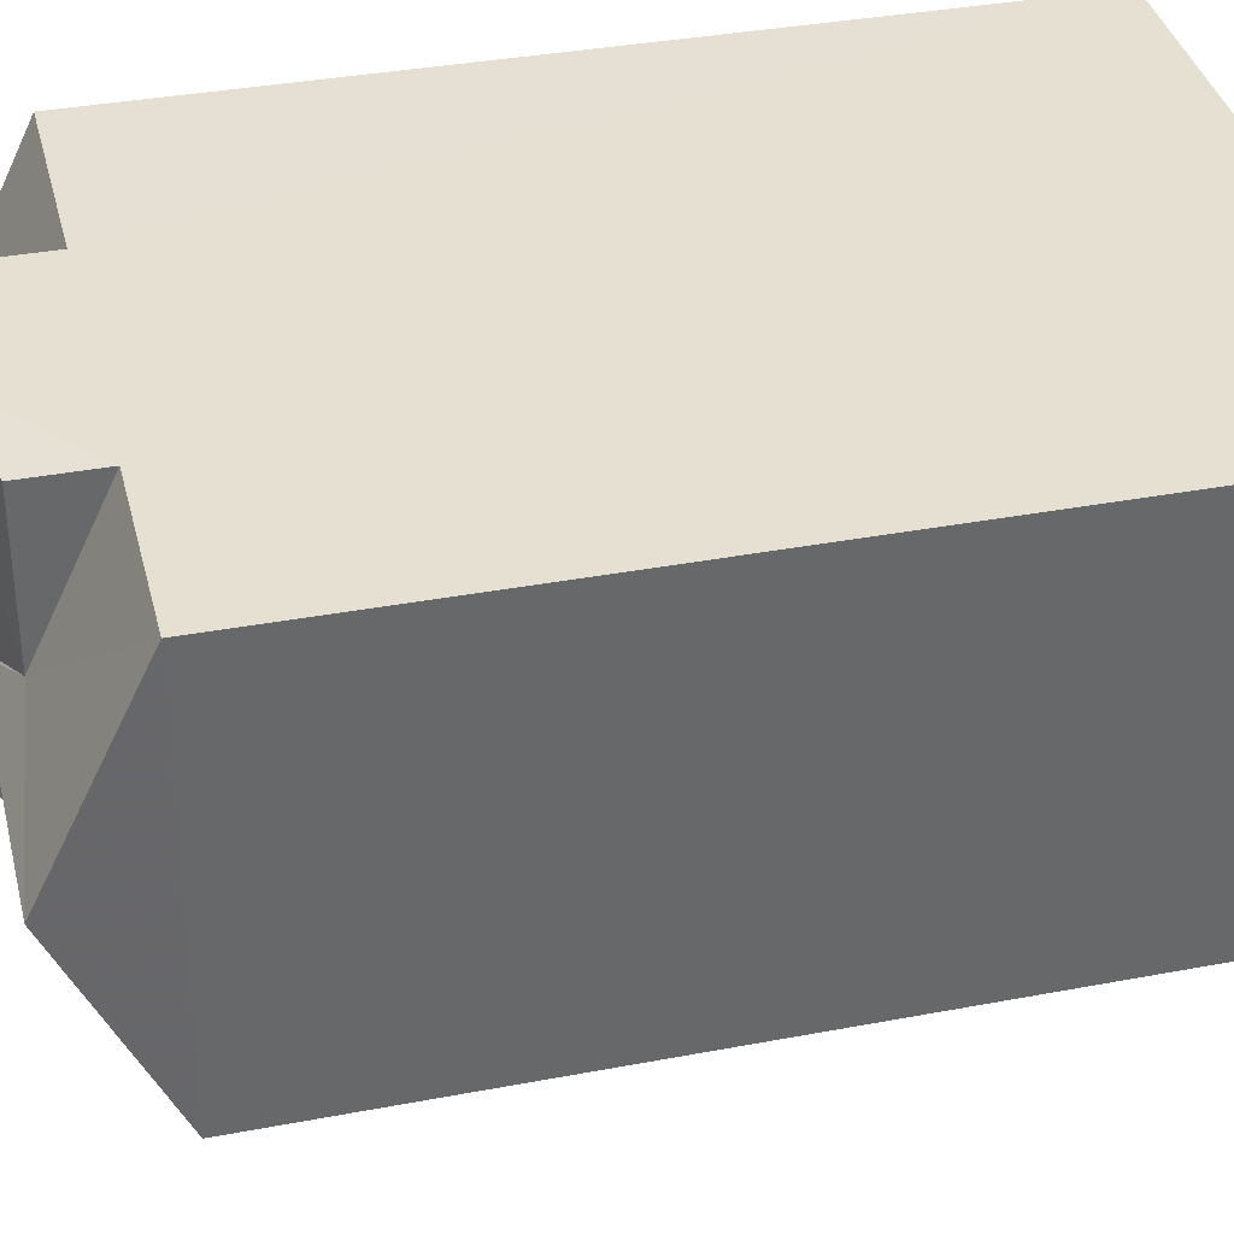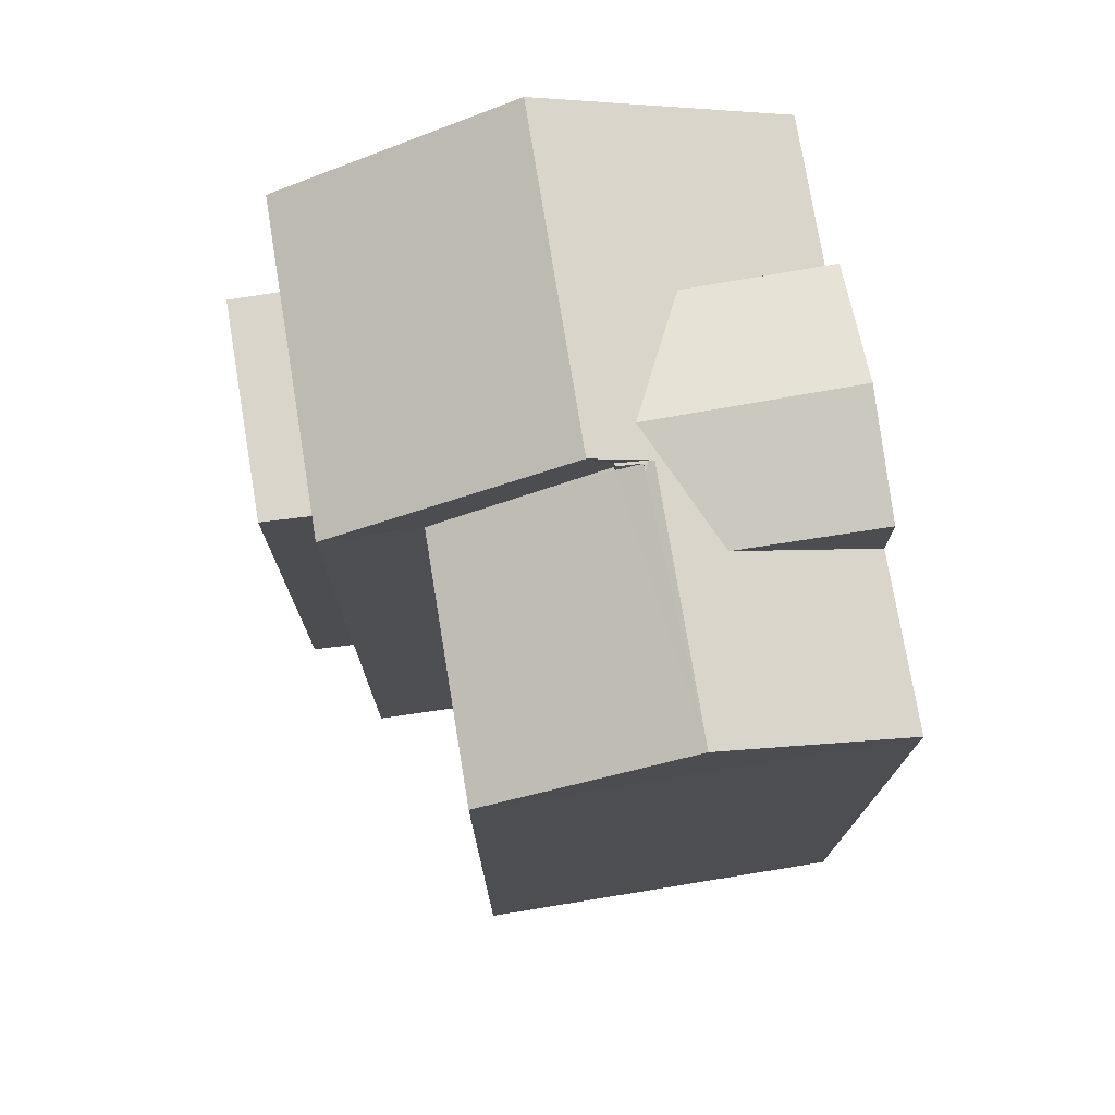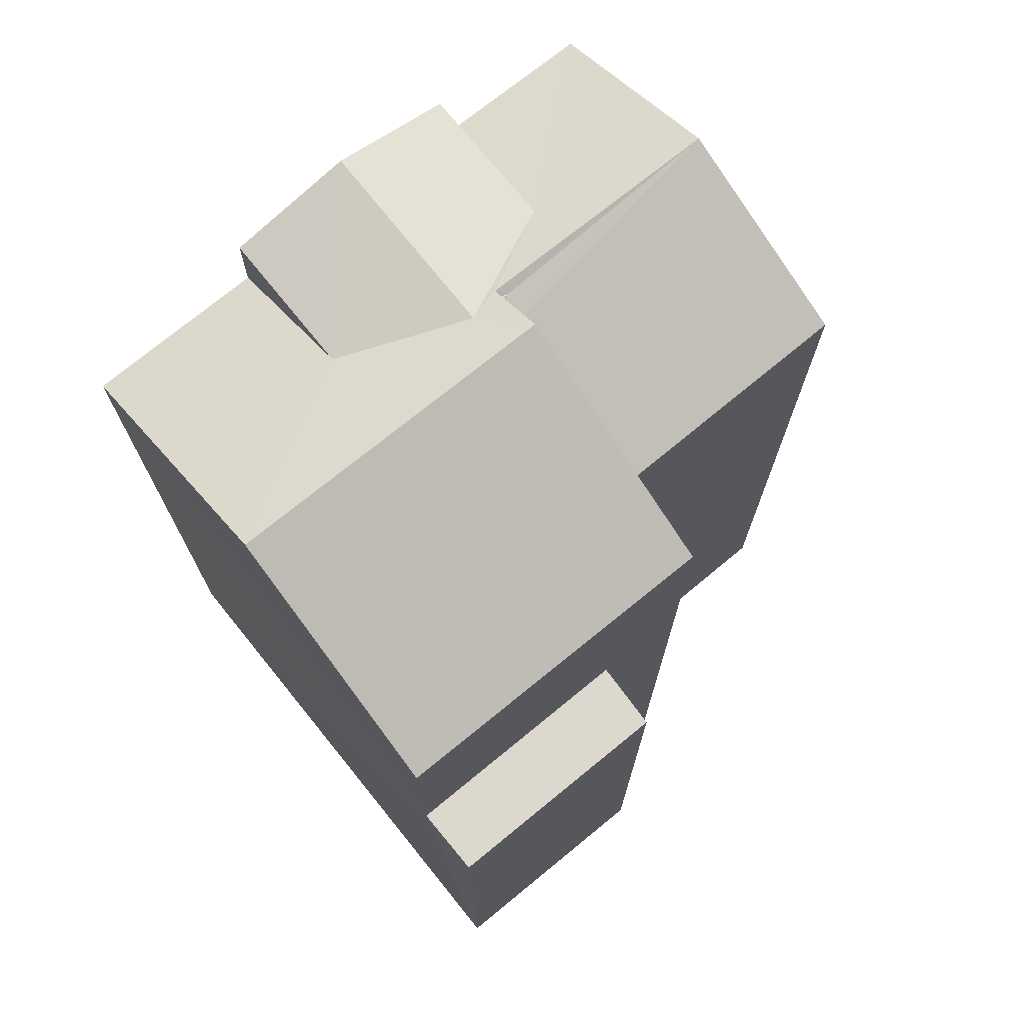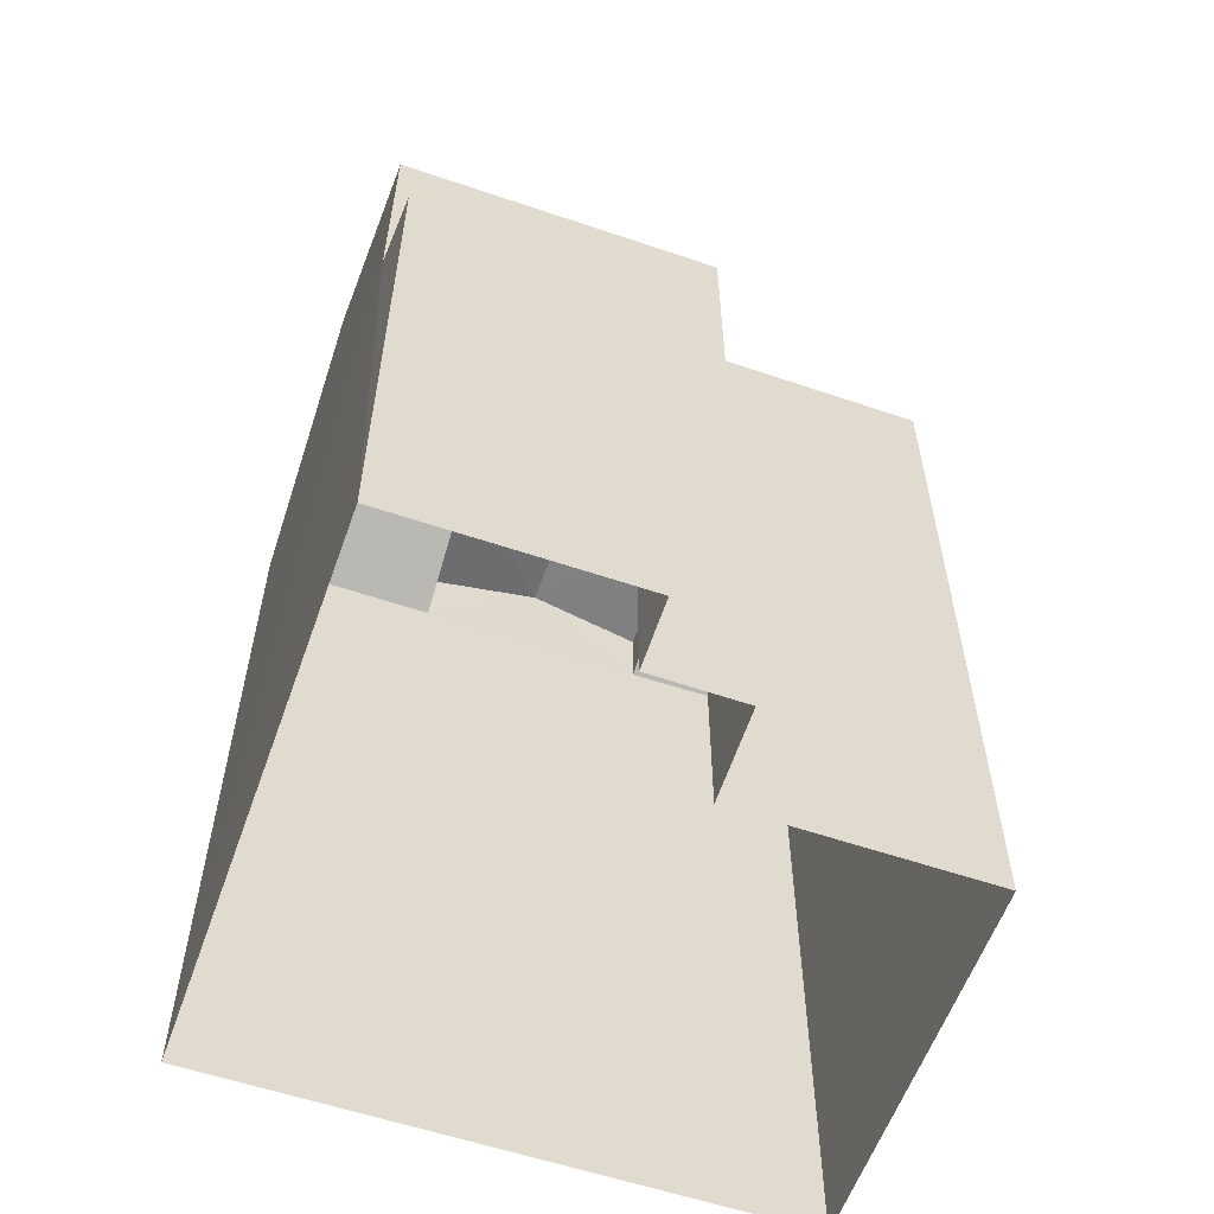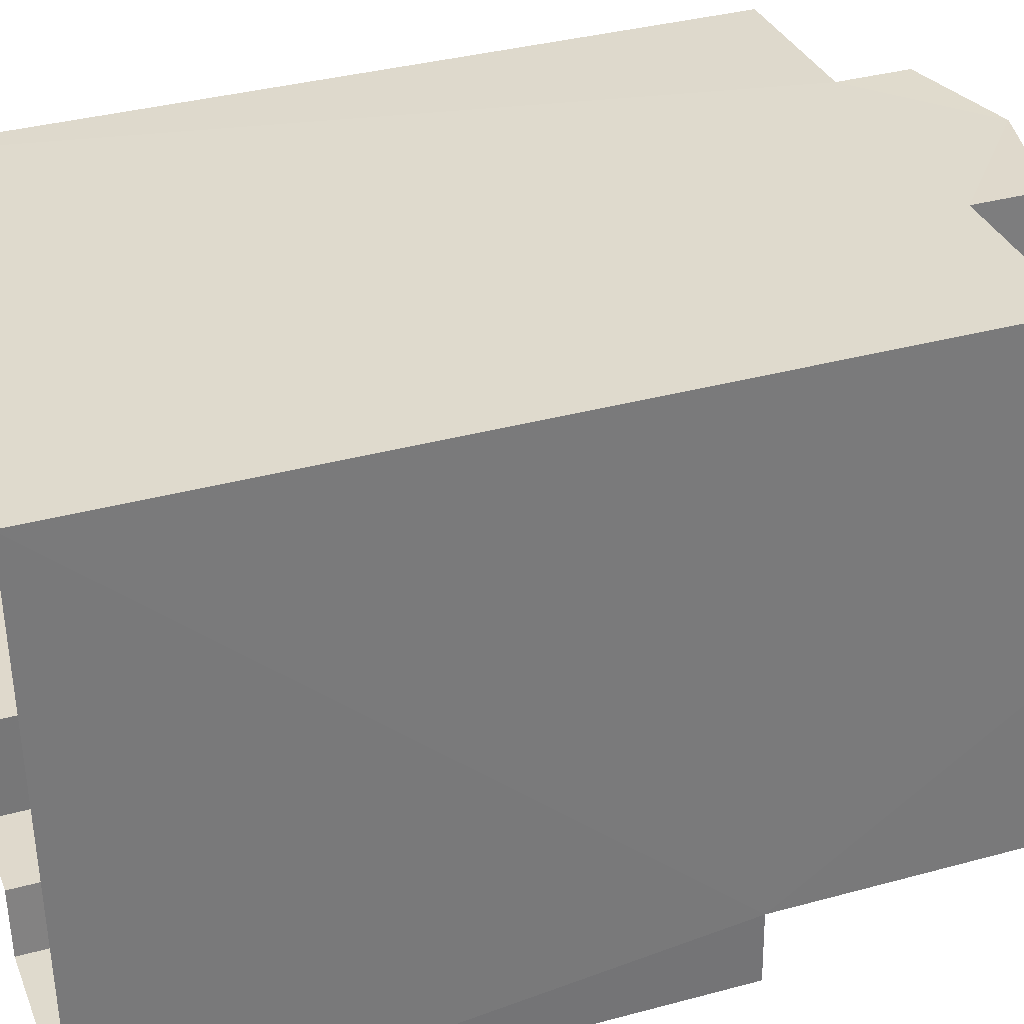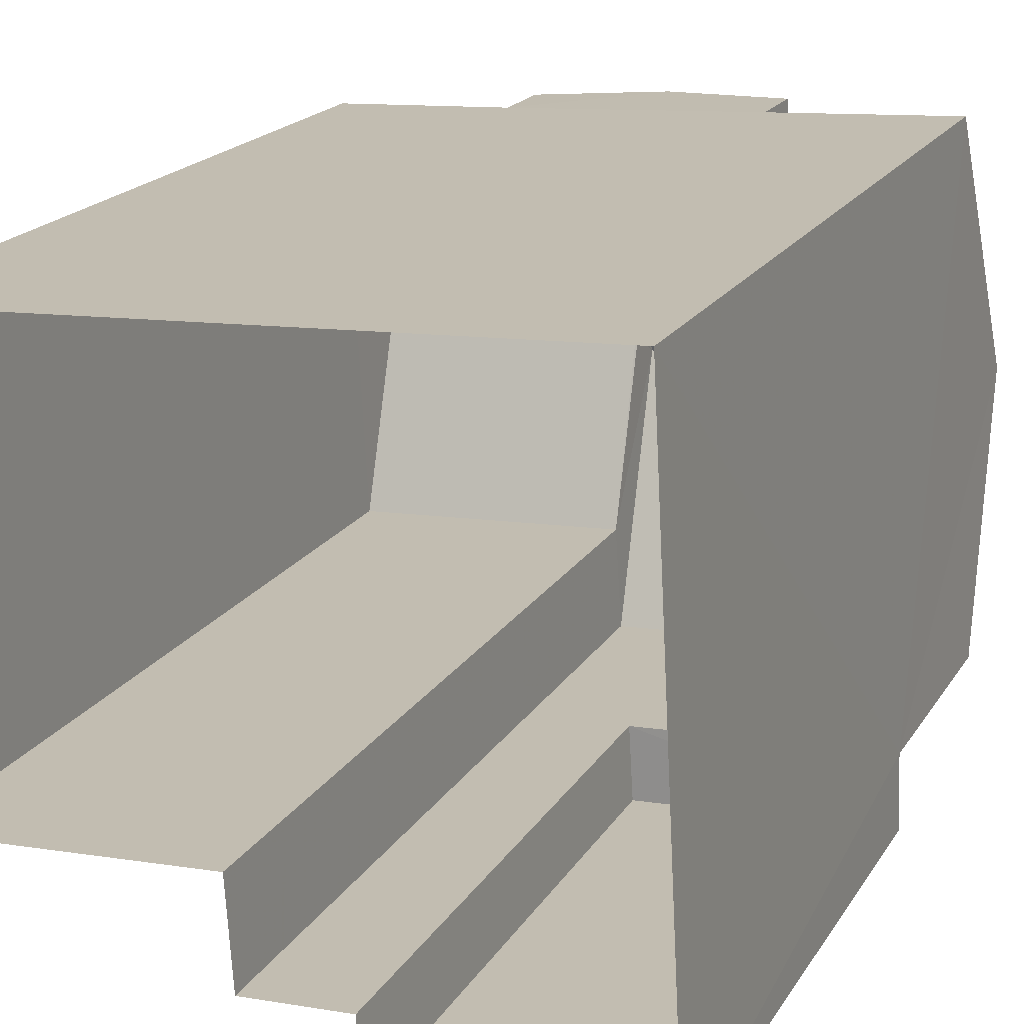
<metadata>
{"format":"obj","ext":"obj","renderer":"f3d","projection":"perspective","resolution":1024,"background":"white","views":[{"elev":35.0,"azim":75.8,"up":"+Y"},{"elev":74.8,"azim":77.5,"up":"+Z"},{"elev":73.0,"azim":-42.2,"up":"+Z"},{"elev":-58.1,"azim":-22.5,"up":"+Z"},{"elev":36.0,"azim":-109.6,"up":"+Y"},{"elev":18.7,"azim":-157.8,"up":"+Y"}]}
</metadata>
<code>
v -3.731e+05 -1.043e+05 26.73
v -3.731e+05 -1.043e+05 26.73
v -3.731e+05 -1.043e+05 26.73
v -3.731e+05 -1.043e+05 26.73
v -3.731e+05 -1.043e+05 26.73
v -3.731e+05 -1.043e+05 26.73
v -3.731e+05 -1.043e+05 26.73
v -3.731e+05 -1.043e+05 26.73
v -3.731e+05 -1.043e+05 36.96
v -3.731e+05 -1.043e+05 36.39
v -3.731e+05 -1.043e+05 35.62
v -3.731e+05 -1.043e+05 35.62
v -3.731e+05 -1.043e+05 36.96
v -3.731e+05 -1.043e+05 36.71
v -3.731e+05 -1.043e+05 35.62
v -3.731e+05 -1.043e+05 35.62
v -3.731e+05 -1.043e+05 36.39
v -3.731e+05 -1.043e+05 36.65
v -3.731e+05 -1.043e+05 36.65
v -3.731e+05 -1.043e+05 36.62
v -3.731e+05 -1.043e+05 36.62
v -3.731e+05 -1.043e+05 36.62
v -3.731e+05 -1.043e+05 36.62
v -3.731e+05 -1.043e+05 36.6
v -3.731e+05 -1.043e+05 35.62
v -3.731e+05 -1.043e+05 35.62
v -3.731e+05 -1.043e+05 36.71
v -3.731e+05 -1.043e+05 36.39
v -3.731e+05 -1.043e+05 36.47
v -3.731e+05 -1.043e+05 35.62
v -3.731e+05 -1.043e+05 36.47
v -3.731e+05 -1.043e+05 35.62
v -3.731e+05 -1.043e+05 36.6
v -3.731e+05 -1.043e+05 36.39
v -3.731e+05 -1.043e+05 32.98
v -3.731e+05 -1.043e+05 32.98
v -3.731e+05 -1.043e+05 32.98
v -3.731e+05 -1.043e+05 32.98
f 1 2 3
f 4 5 6
f 2 7 3
f 5 8 3
f 7 6 5
f 3 7 5
f 9 10 11
f 11 10 12
f 9 13 14
f 15 16 17
f 15 17 18
f 17 19 18
f 13 19 14
f 17 14 19
f 10 9 14
f 20 21 22
f 21 23 22
f 24 23 21
f 13 25 26
f 13 9 25
f 17 27 14
f 17 28 27
f 19 23 24
f 19 24 18
f 18 29 30
f 31 32 29
f 29 32 30
f 33 29 24
f 24 29 18
f 10 27 34
f 10 14 27
f 35 36 37
f 35 38 36
f 31 20 22
f 31 29 20
f 4 6 30
f 30 15 18
f 30 6 15
f 17 16 28
f 15 6 16
f 27 28 16
f 34 27 12
f 12 6 7
f 12 7 11
f 16 6 12
f 27 16 12
f 3 8 35
f 8 26 35
f 35 25 38
f 35 26 25
f 33 24 21
f 26 8 5
f 19 13 23
f 13 26 32
f 22 13 31
f 23 13 22
f 13 32 31
f 5 32 26
f 3 37 1
f 3 35 37
f 33 21 20
f 29 33 20
f 12 10 34
f 37 2 1
f 37 36 2
f 9 11 38
f 25 9 38
f 11 7 38
f 38 7 2
f 38 2 36
f 5 4 30
f 32 5 30

</code>
